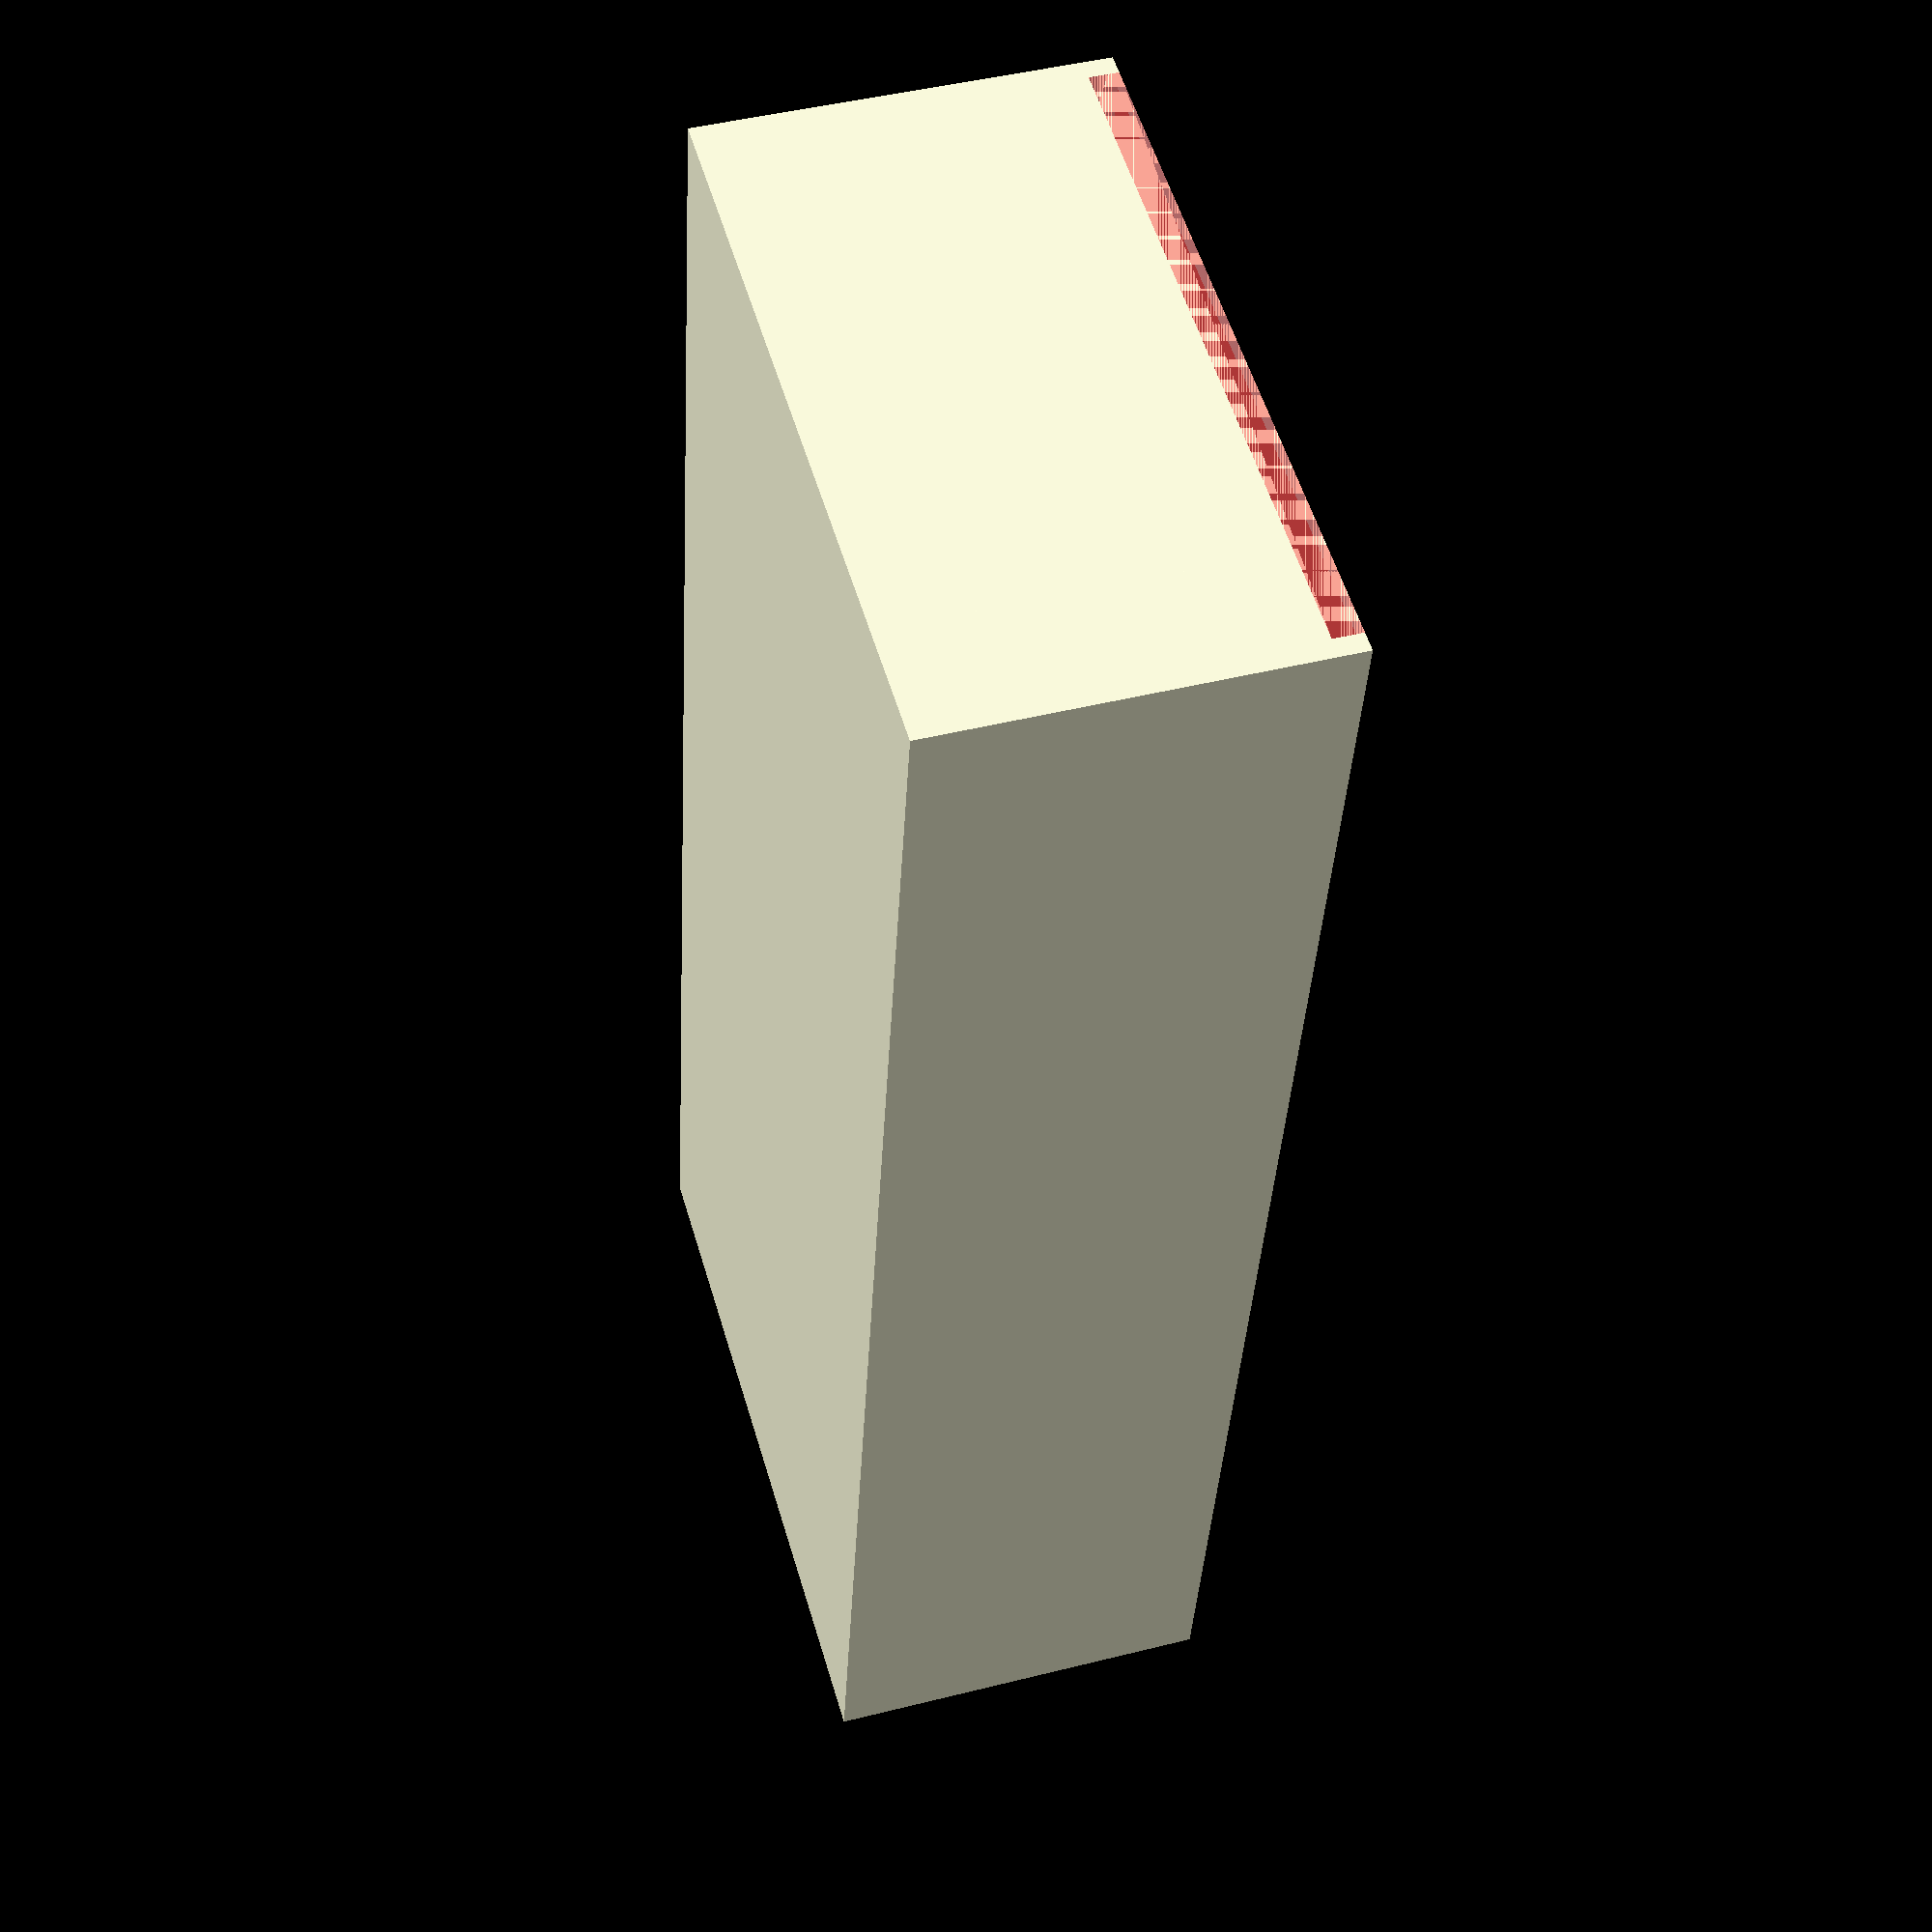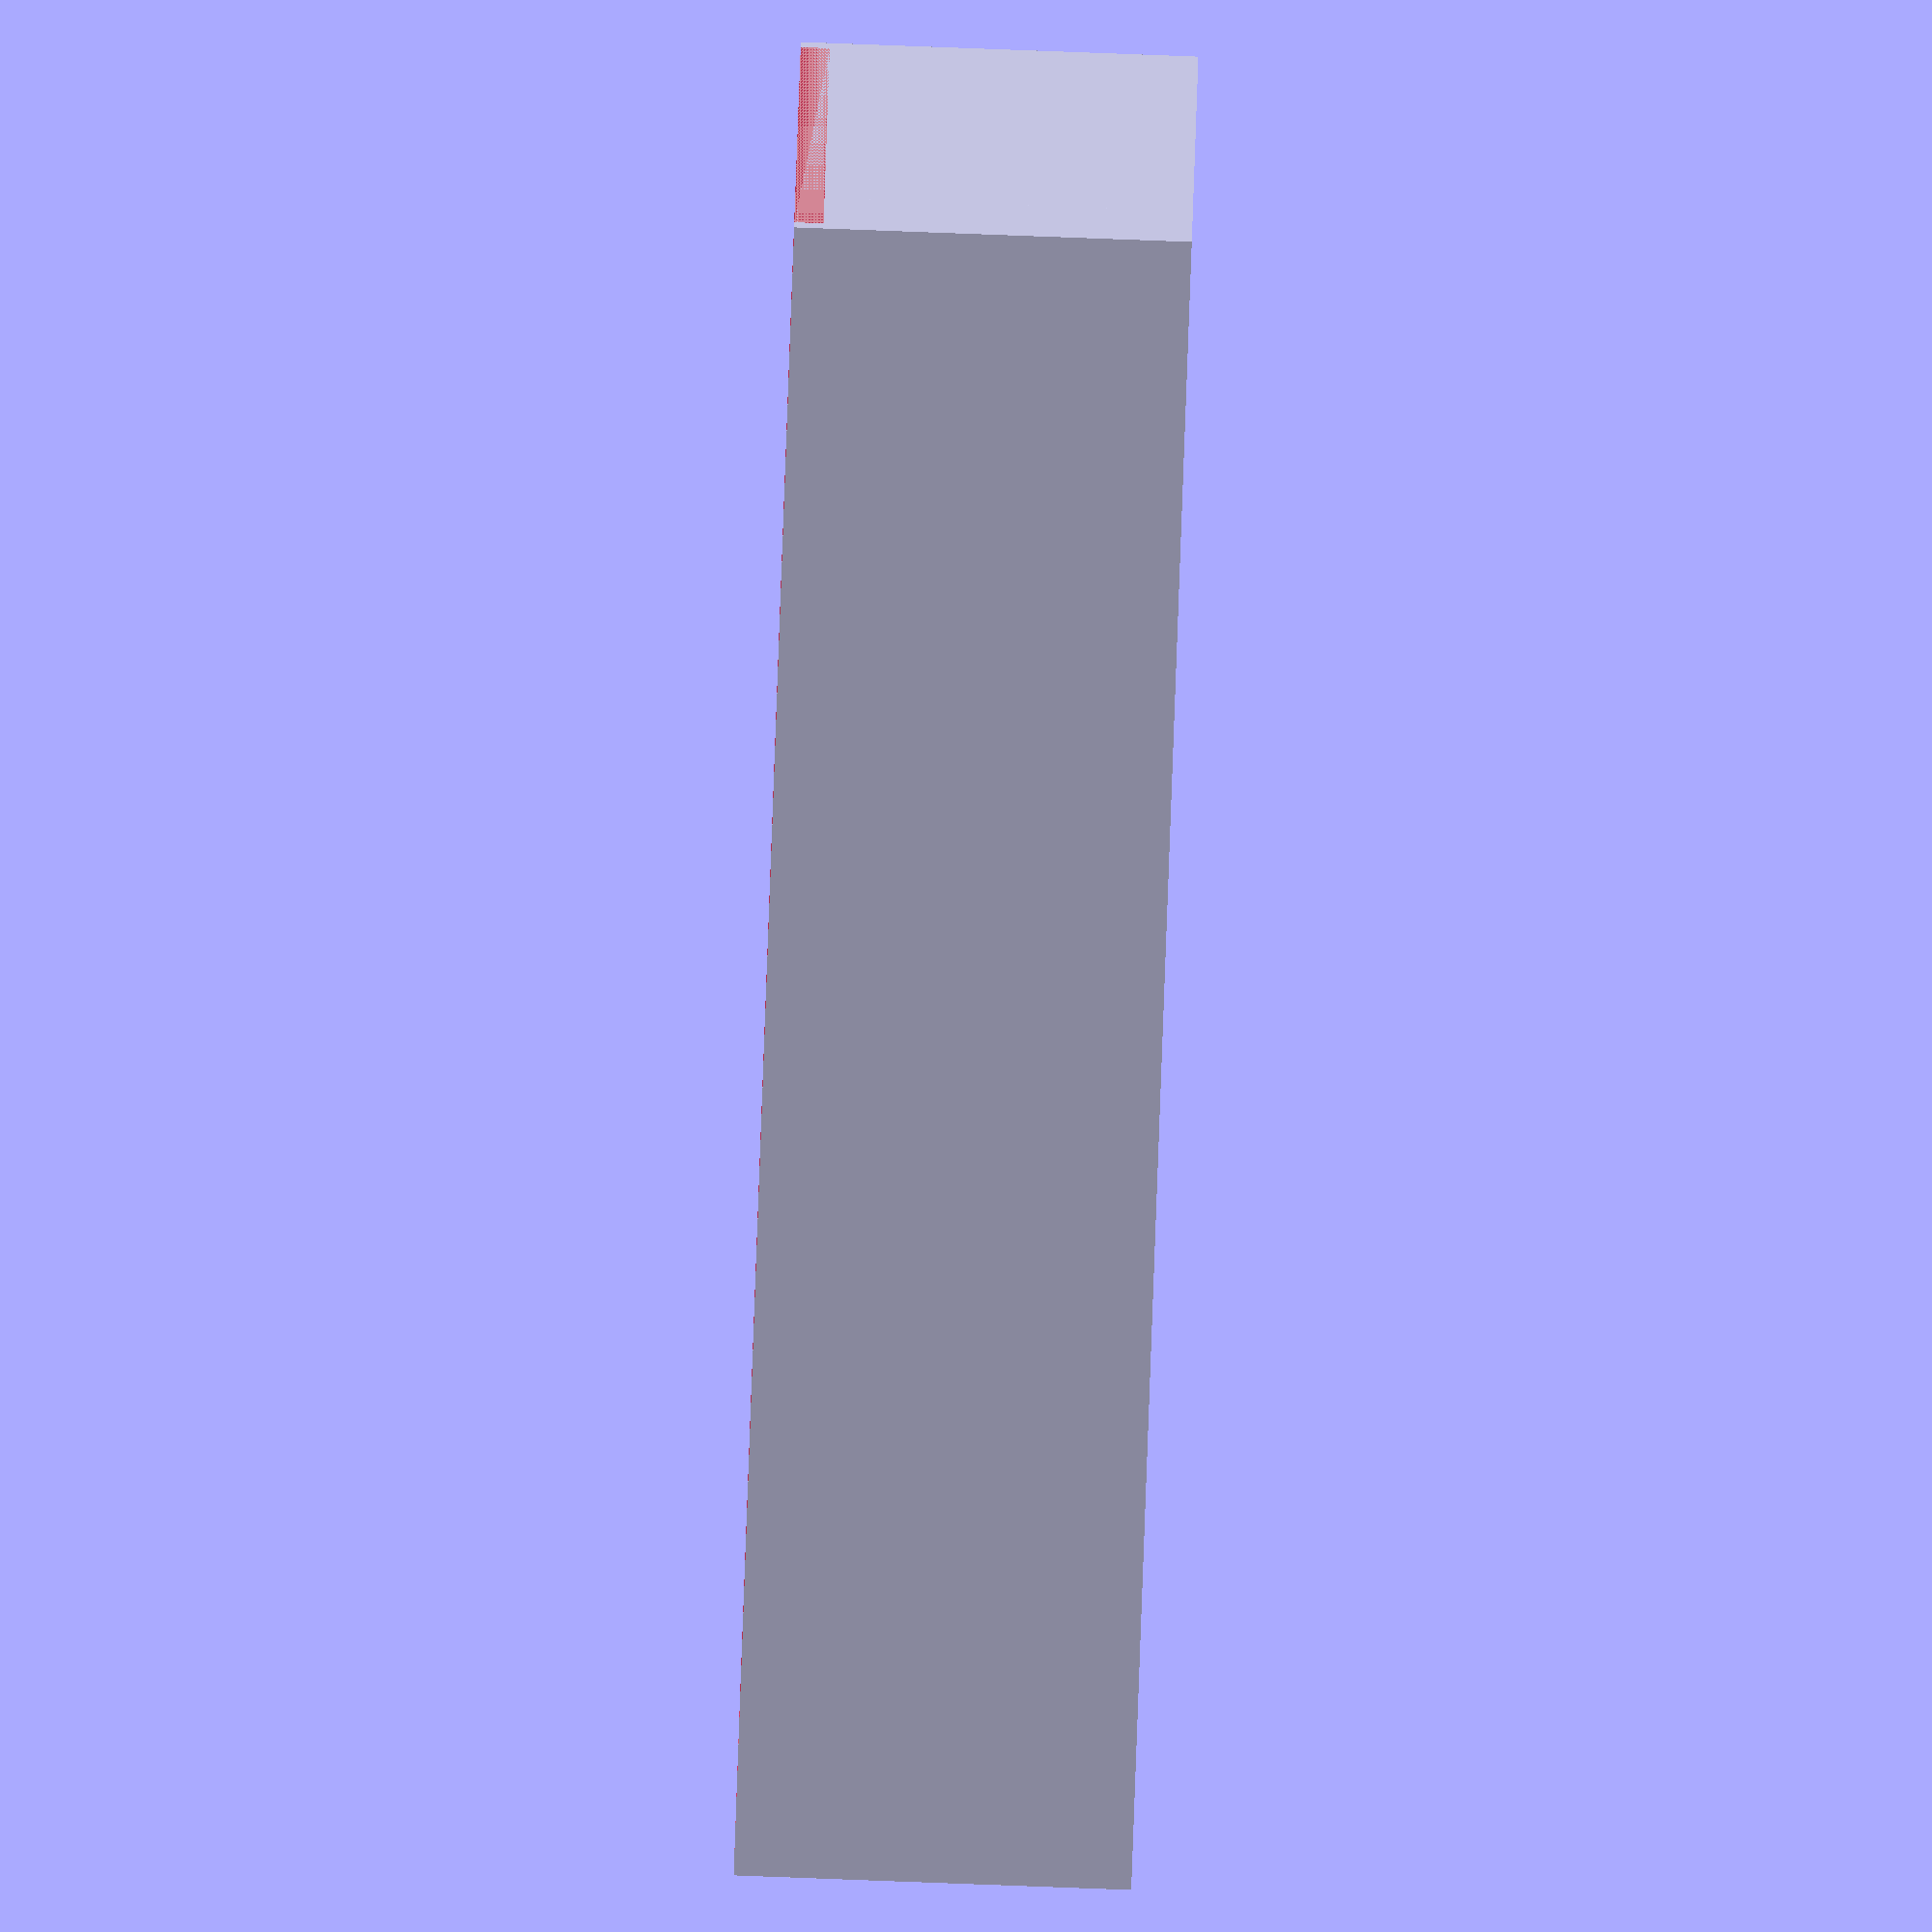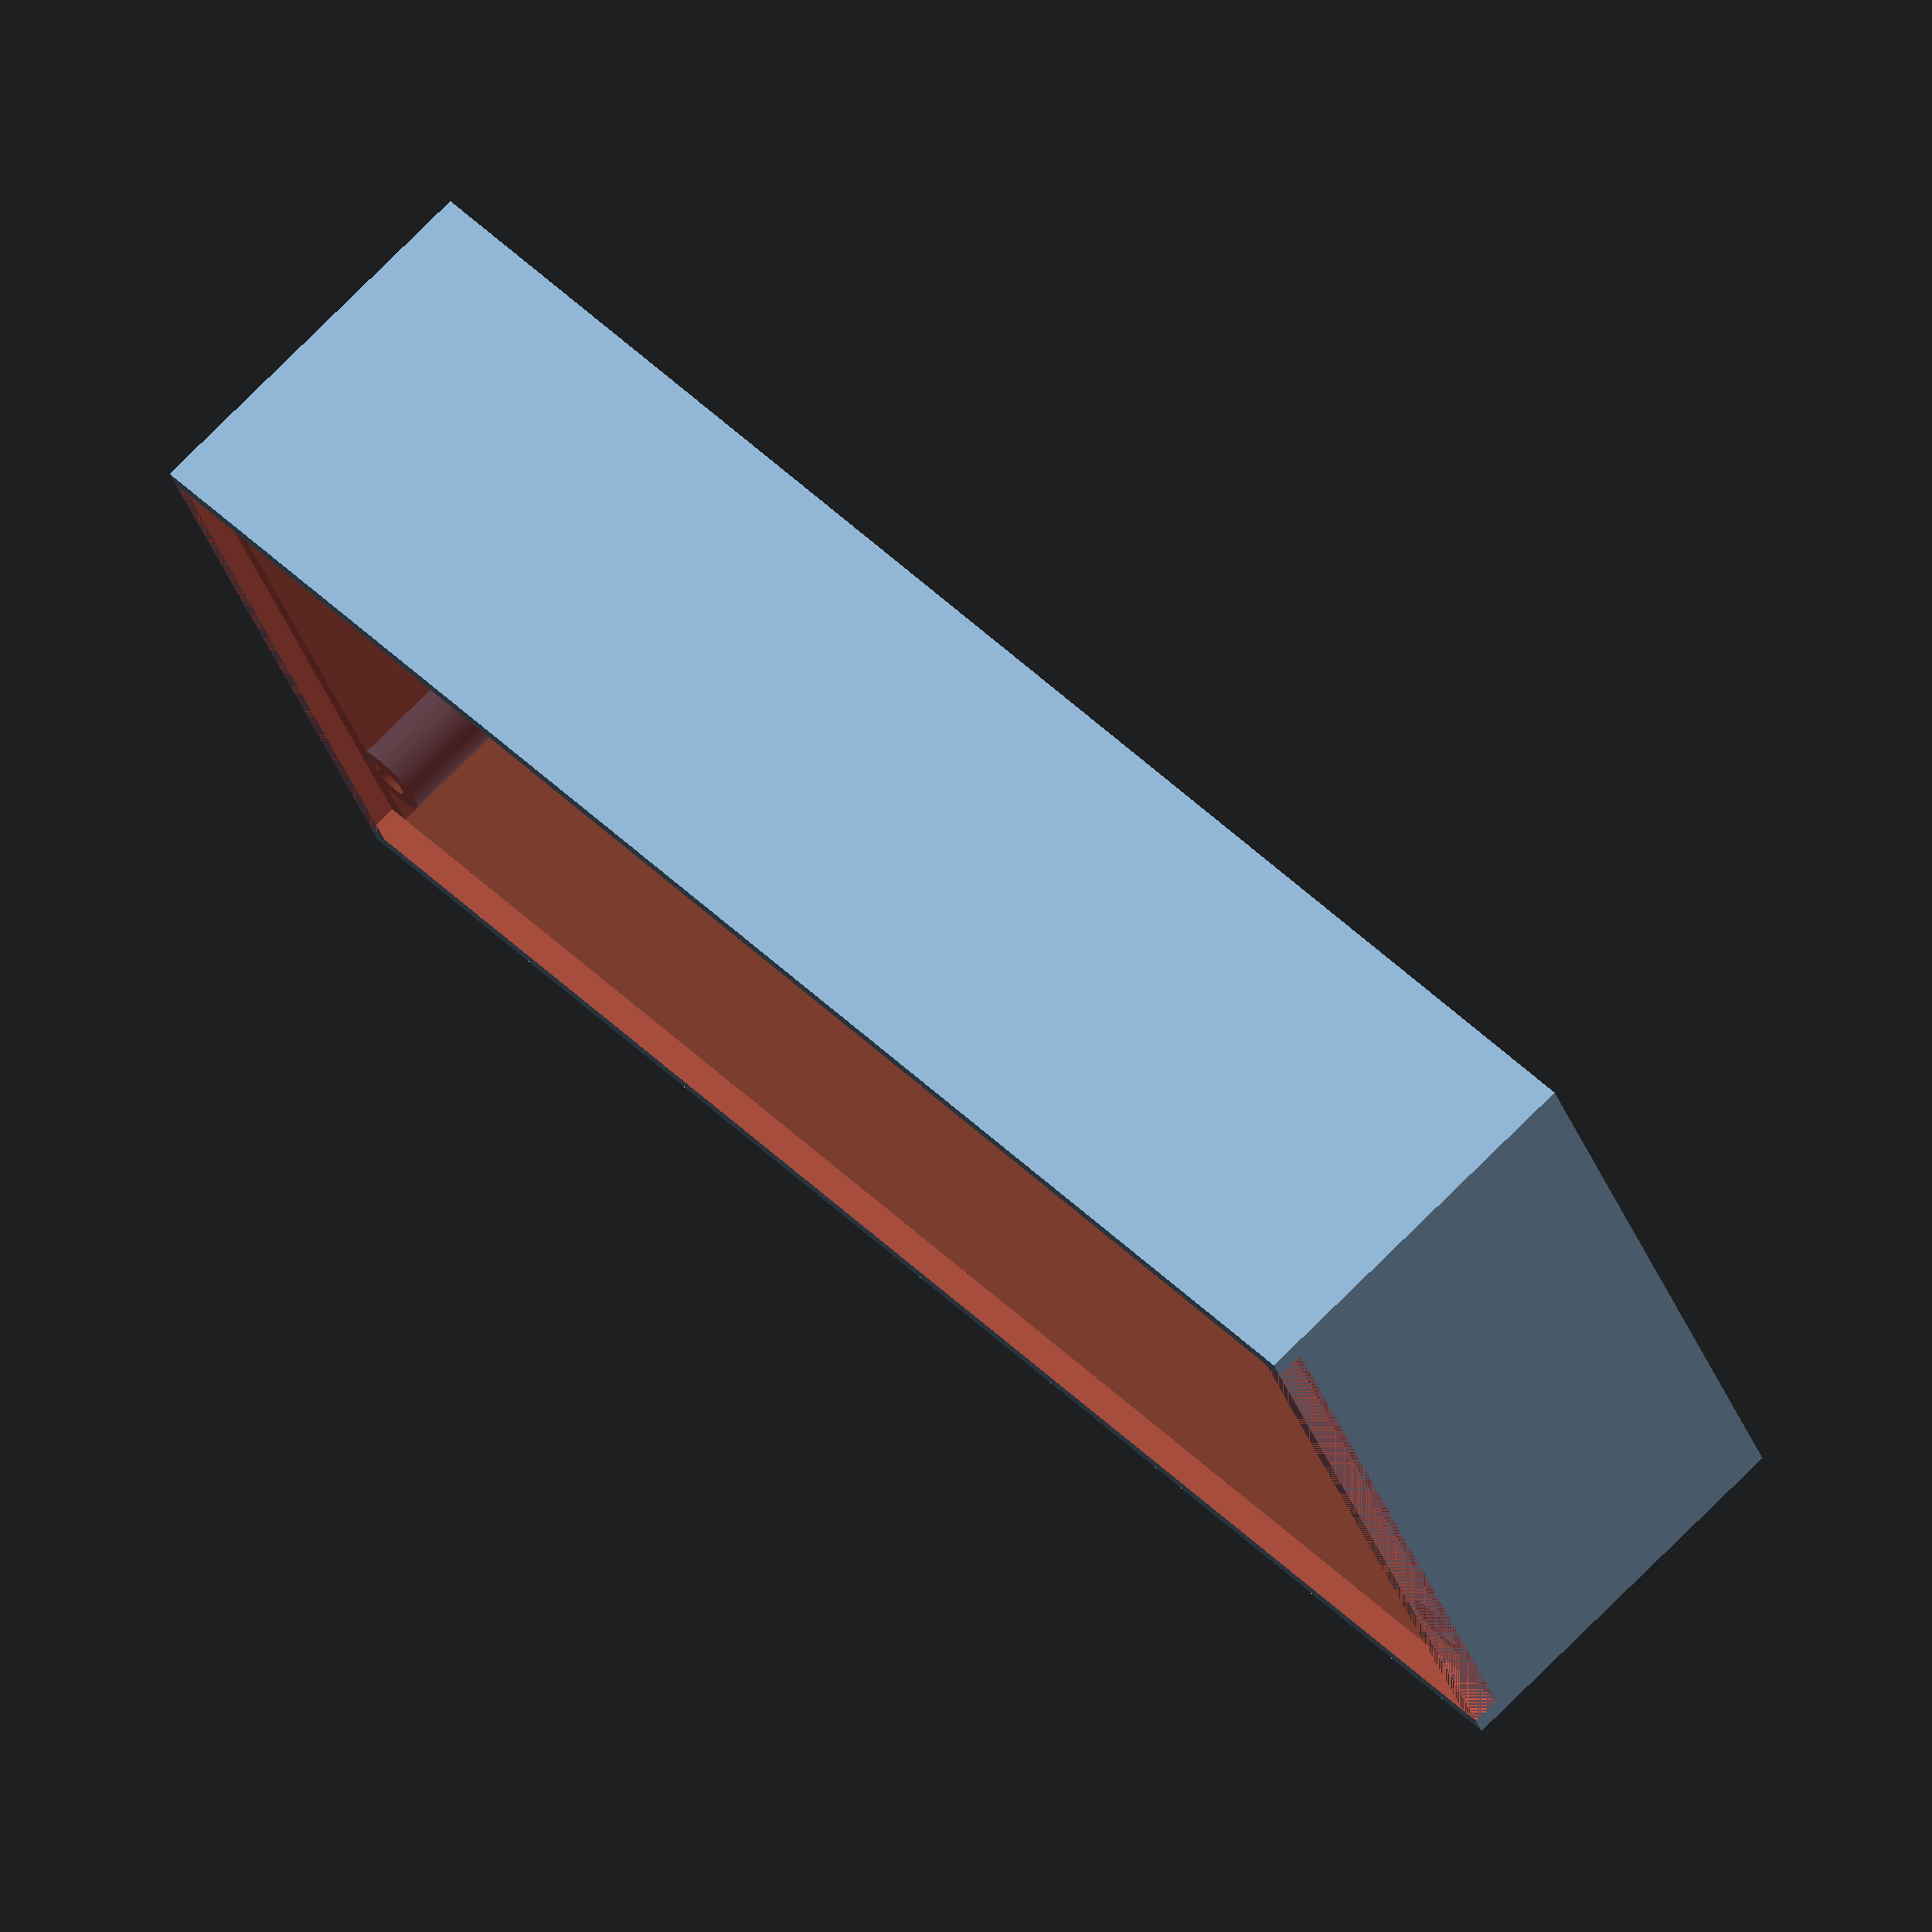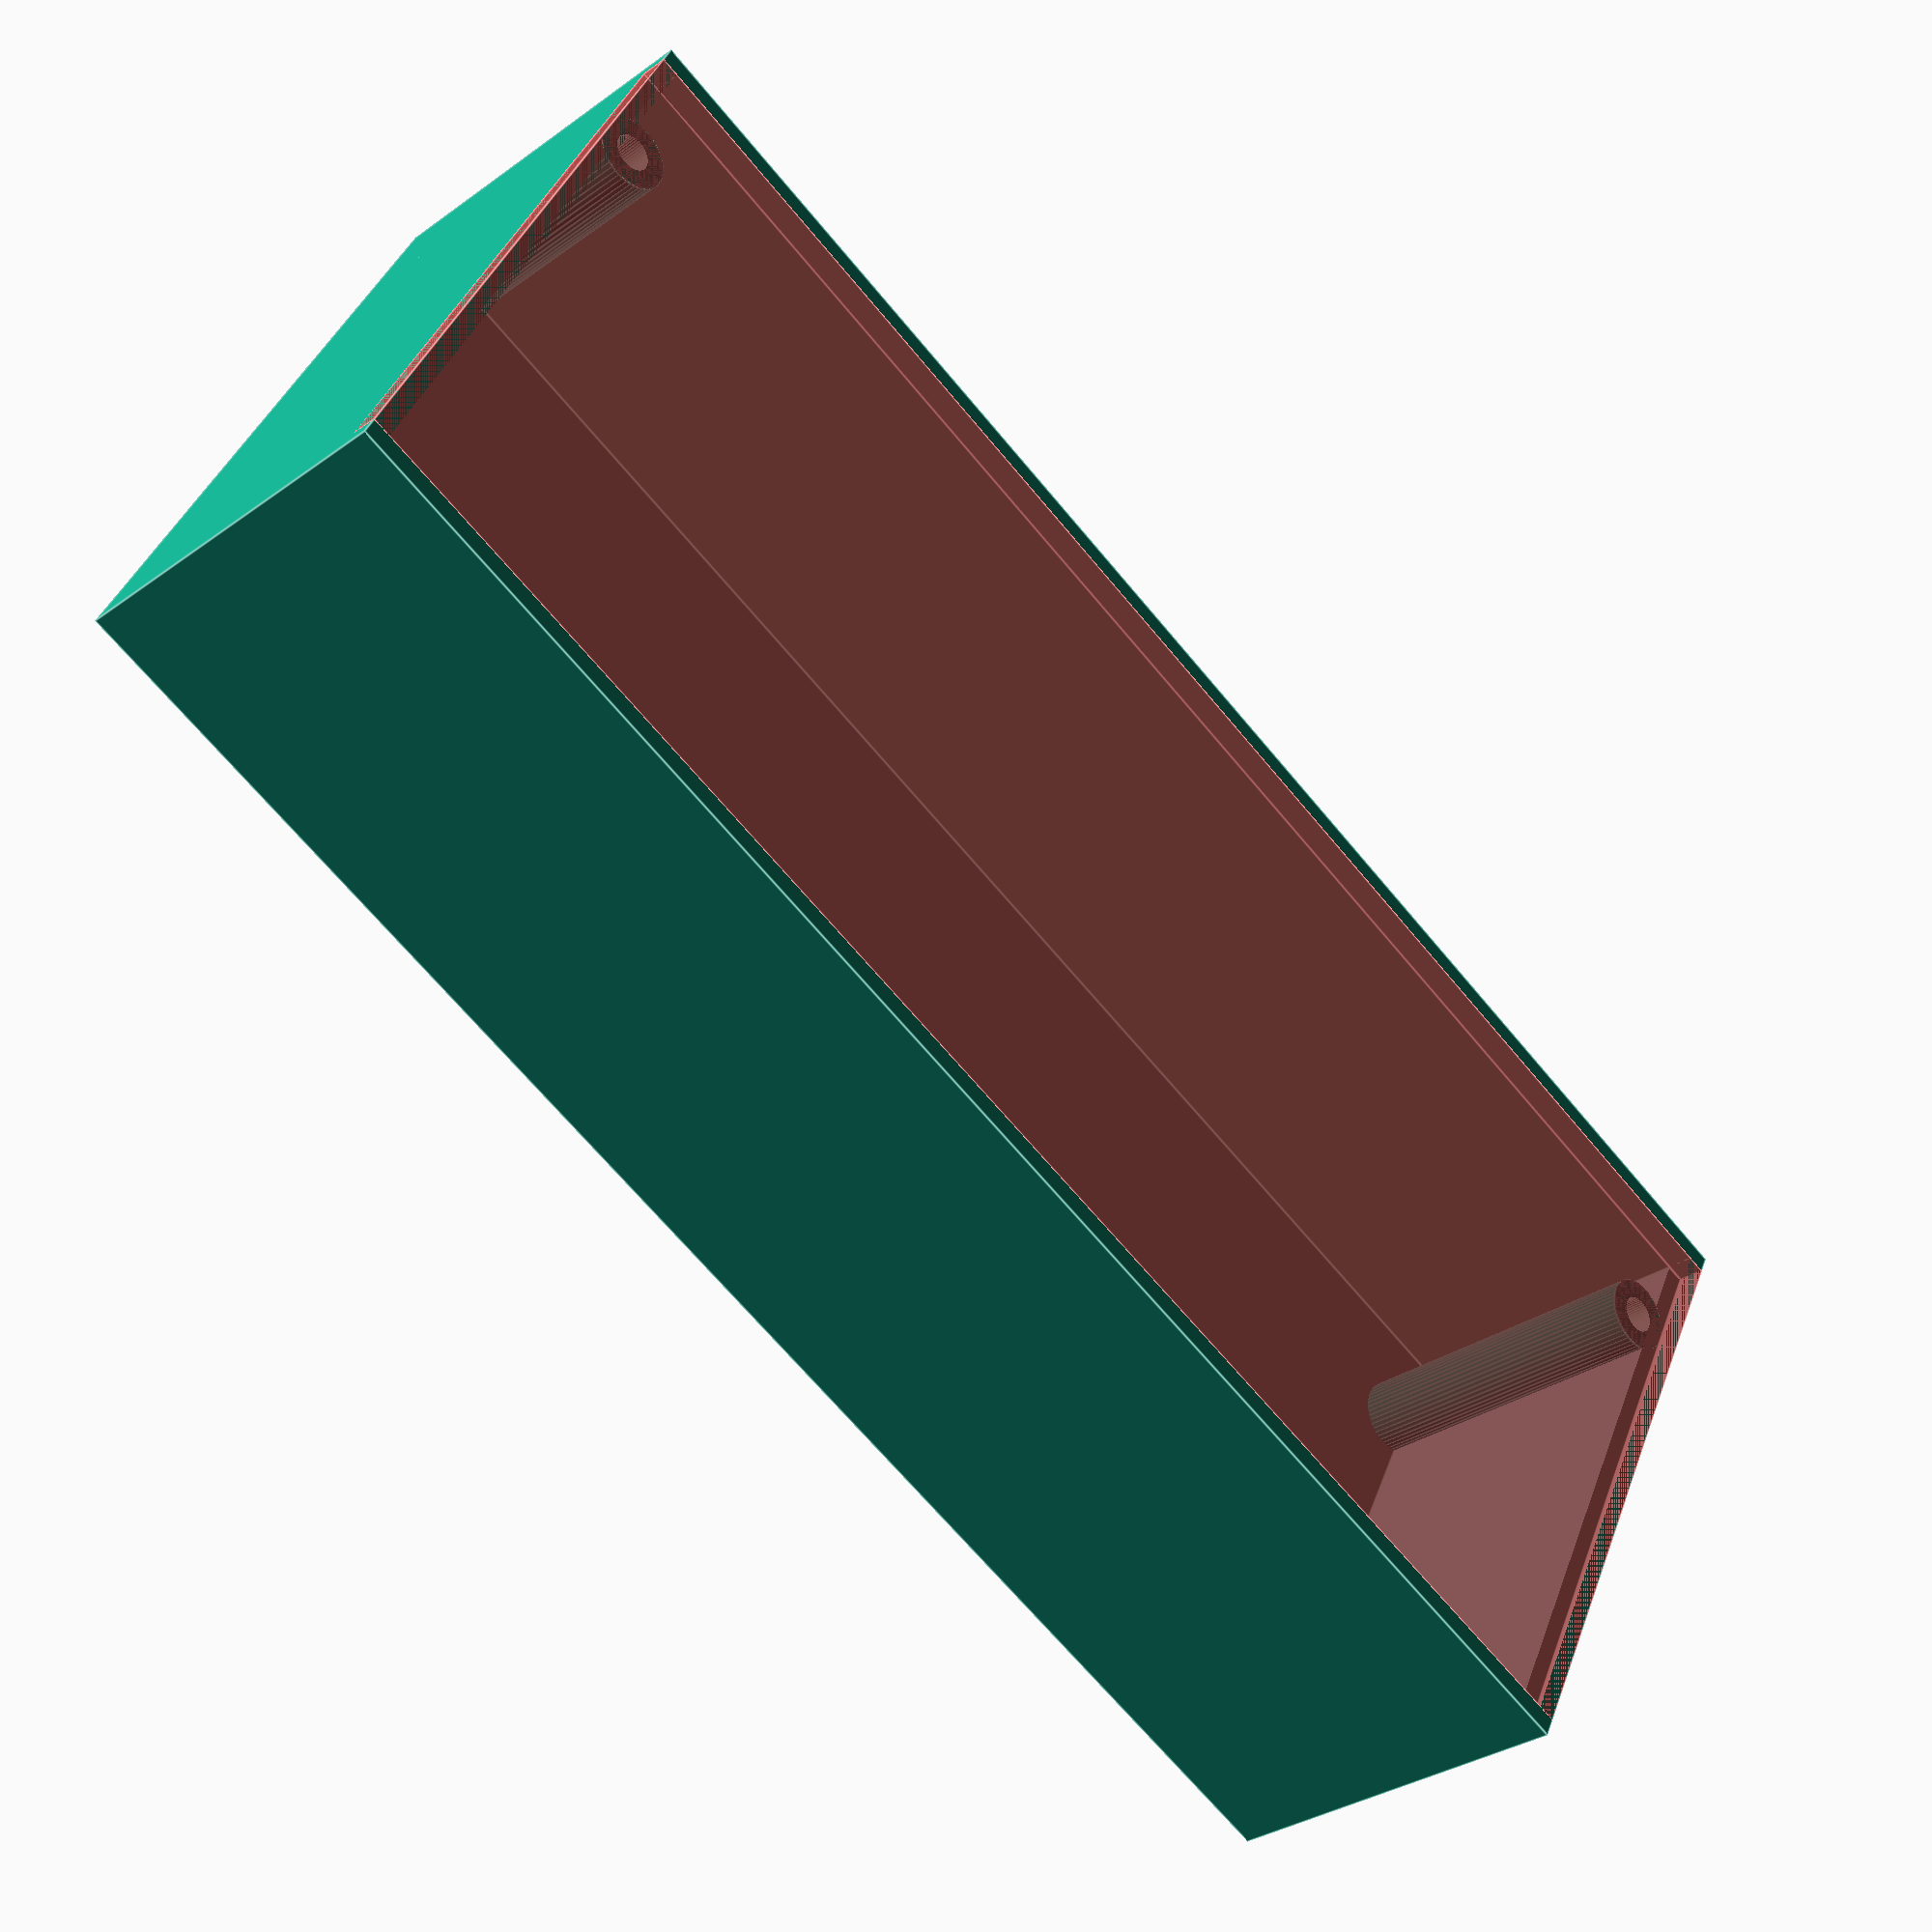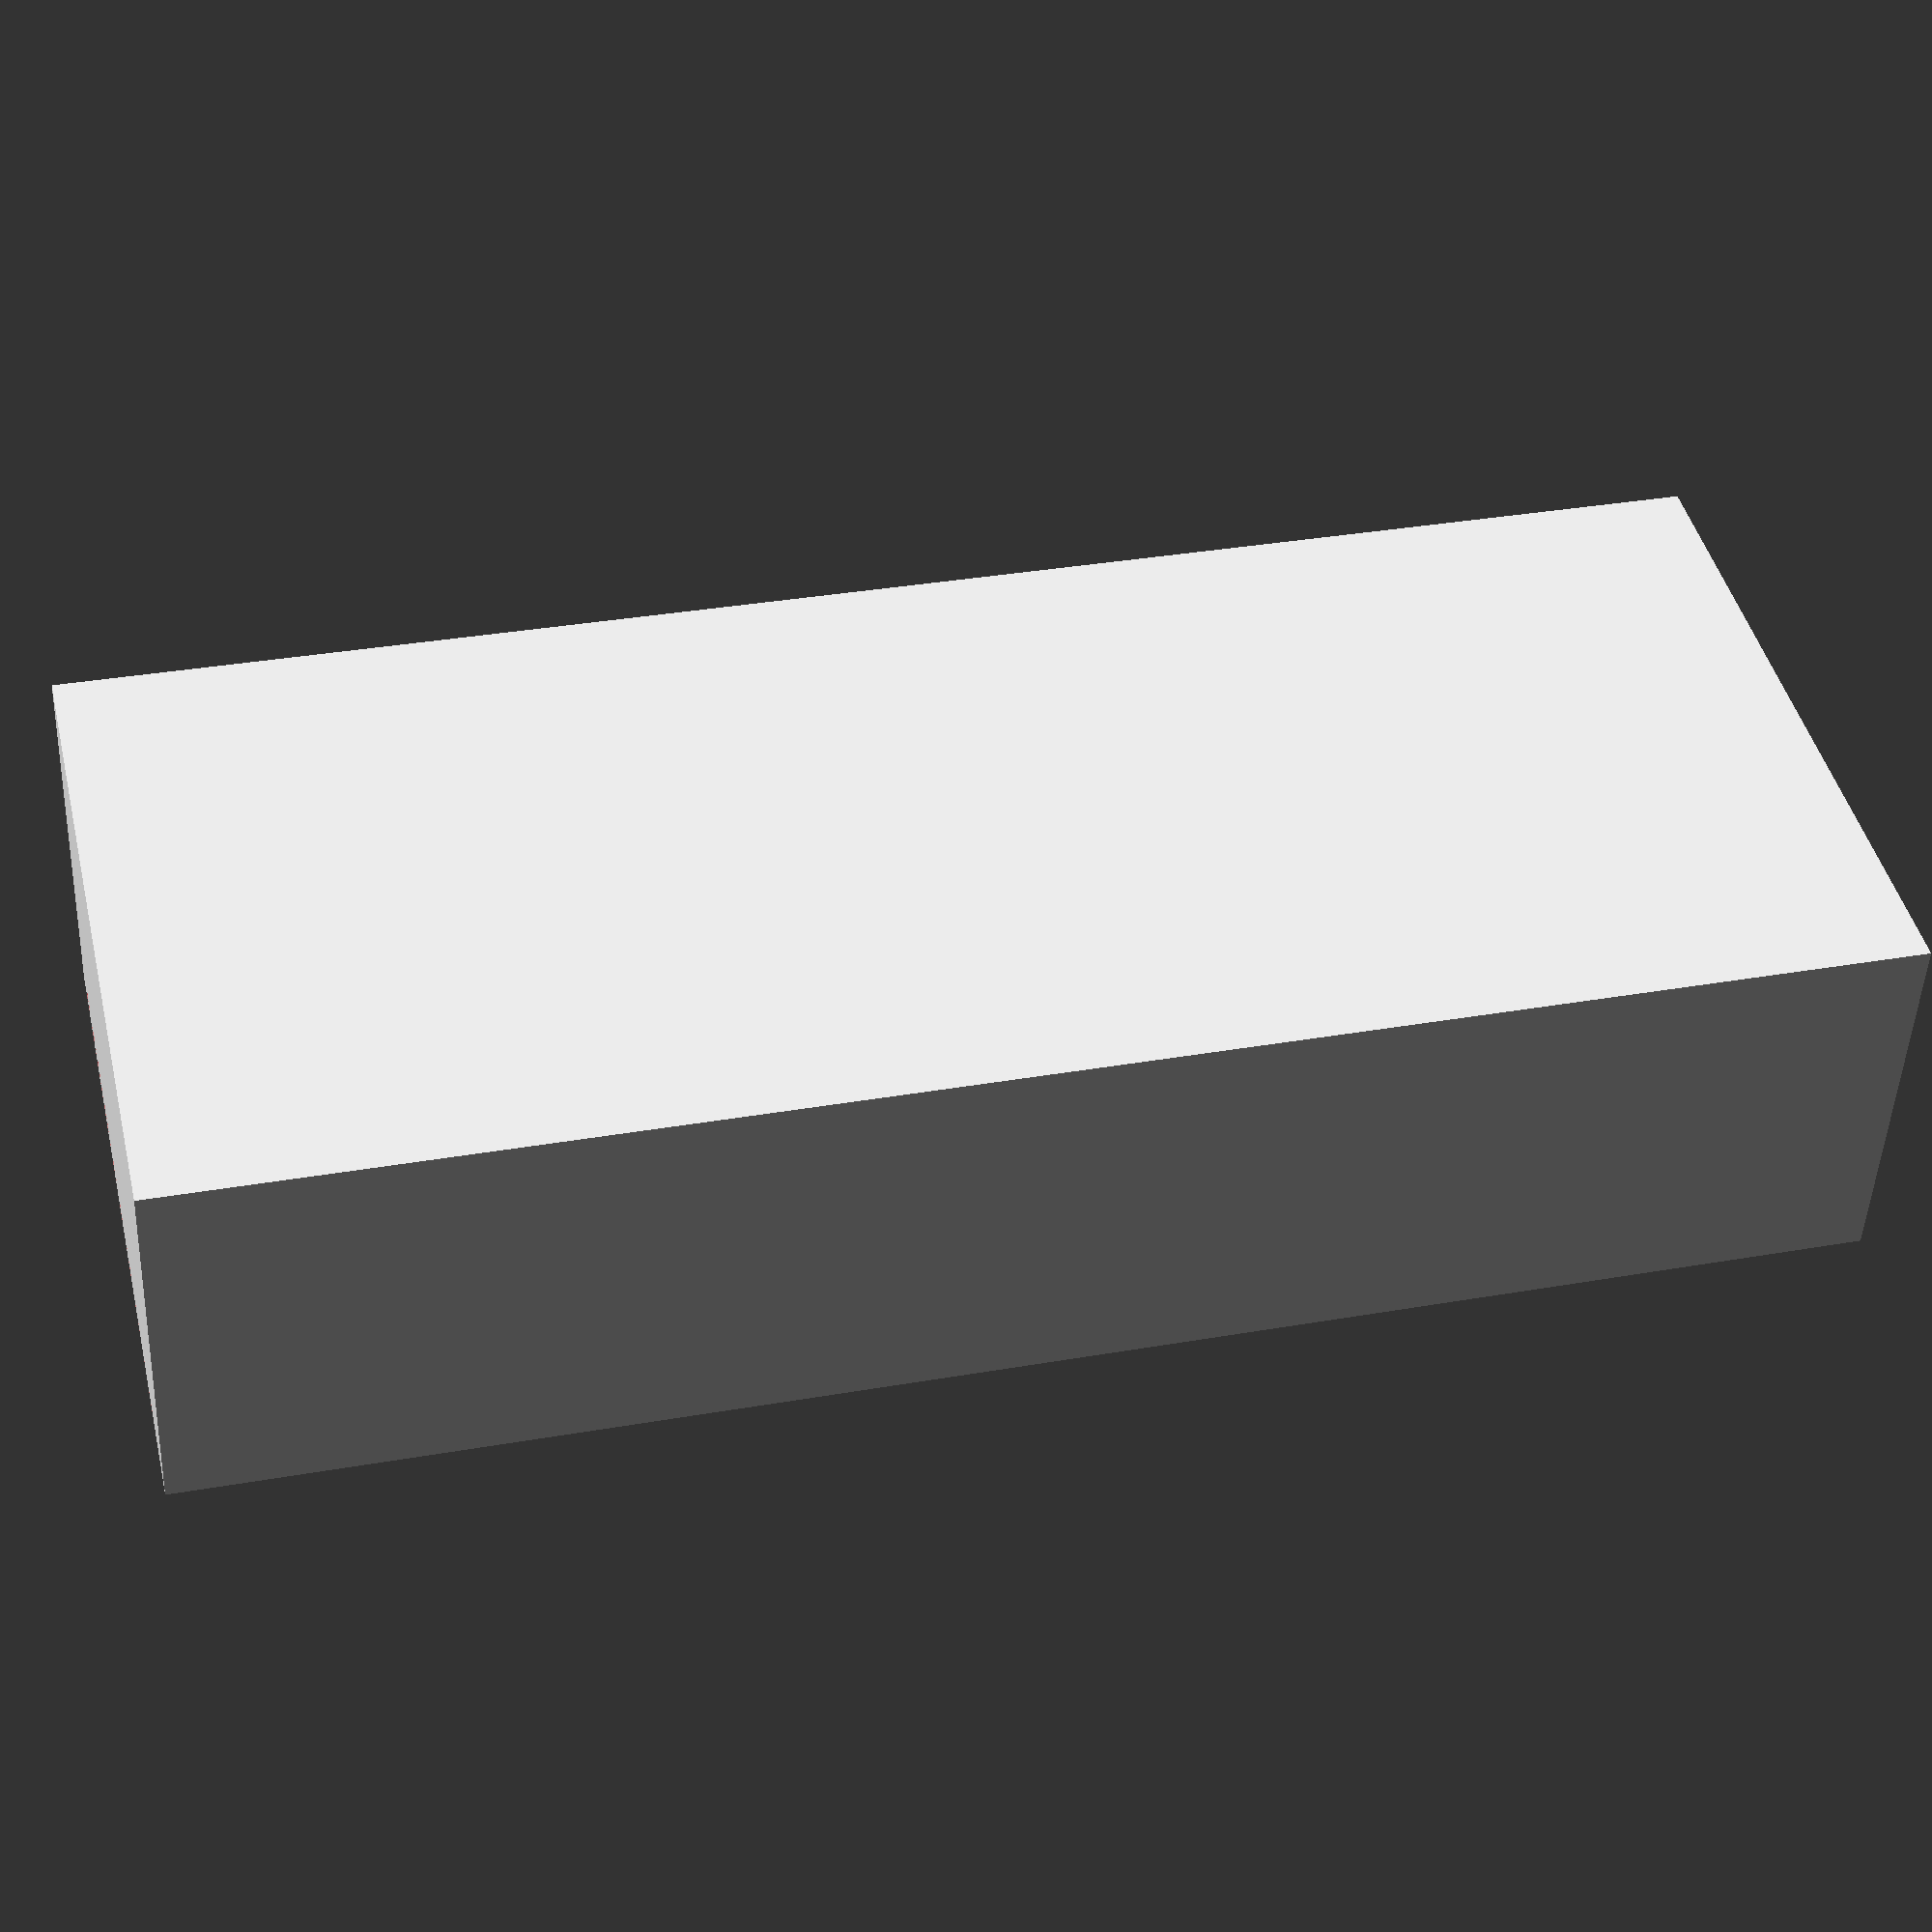
<openscad>
// http://www.doepfer.de/a100_man/a100m_e.htm
$fn=50;
hauteur = 30; // 35 with minitel
diaFeet=6;
diaVis=2.95;
longueur= 128.7;
epaisseur = 1.5;
panelT=2.2;
largeur = 51.4; 

/* TODO
hull feet

*/


module Minitel ()
{
    
    cylinder (h=10,d=16.5);
    translate ([0,11.4,0]) cylinder (h=10,d=3.2);
    translate ([0,-11.4,0]) cylinder (h=10,d=3.2);

}


difference(){

union(){
translate ([3,7.5+epaisseur,0])cylinder (h=hauteur-panelT,d=diaFeet);
//translate ([3,largeur-7.5,0])cylinder (h=hauteur-panelT,d=diaFeet);

//translate ([longueur-3,largeur-7.5,0])cylinder (h=hauteur-panelT,d=diaFeet);
translate ([longueur-3,7.5+epaisseur,0])cylinder (h=hauteur-panelT,d=diaFeet);
}

union(){
translate ([3,7.5+epaisseur,0])cylinder (h=hauteur-epaisseur,d=diaVis);
//translate ([3,largeur-7.5,0])cylinder (h=hauteur-epaisseur,d=diaVis);

//translate ([longueur-3,largeur-7.5,0])cylinder (h=hauteur-epaisseur,d=diaVis);
translate ([longueur-3,7.5+epaisseur,0])cylinder (h=hauteur-epaisseur,d=diaVis);
}


}

difference (){
cube([longueur,largeur+2*epaisseur,hauteur]);
translate ([epaisseur,epaisseur,epaisseur])    cube([longueur-2*epaisseur,largeur,hauteur]);
   translate([ 0,epaisseur,hauteur-panelT]) #cube([longueur,largeur,panelT]);
    //translate ([-5,largeur/2+epaisseur,12])rotate ([0,90,0]) Minitel();
}

</openscad>
<views>
elev=316.2 azim=79.6 roll=253.4 proj=p view=solid
elev=89.4 azim=14.3 roll=87.9 proj=o view=wireframe
elev=104.5 azim=156.0 roll=135.1 proj=o view=wireframe
elev=31.2 azim=207.0 roll=315.7 proj=p view=edges
elev=46.8 azim=193.5 roll=177.5 proj=p view=solid
</views>
